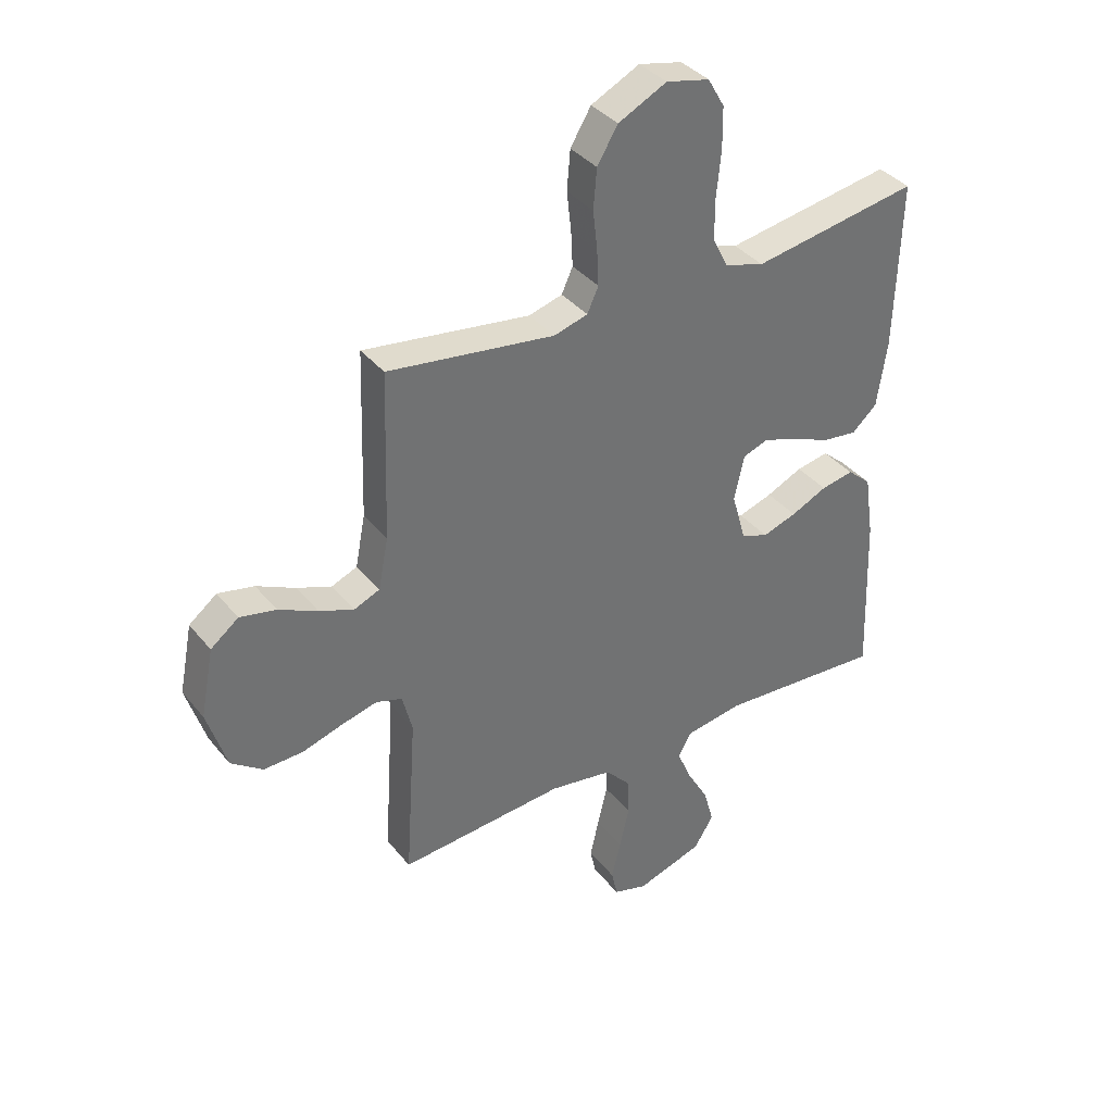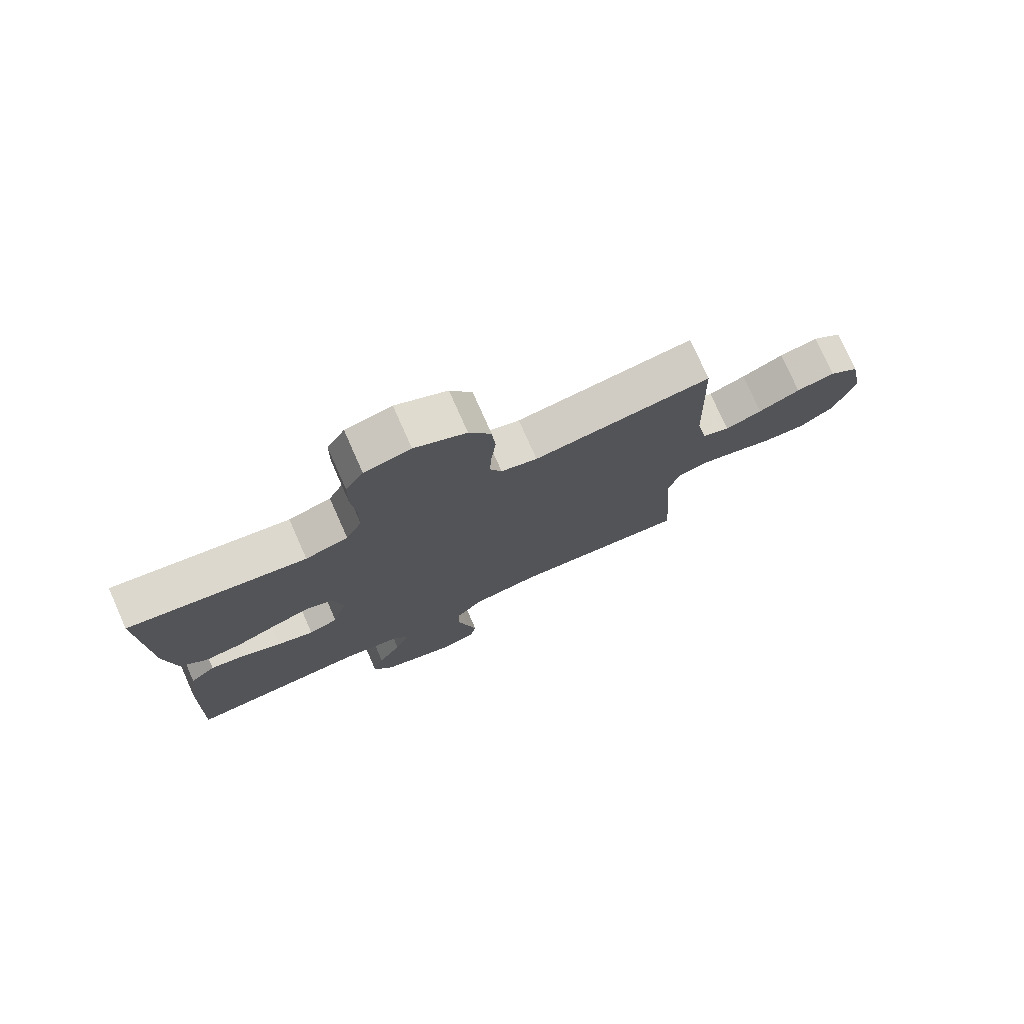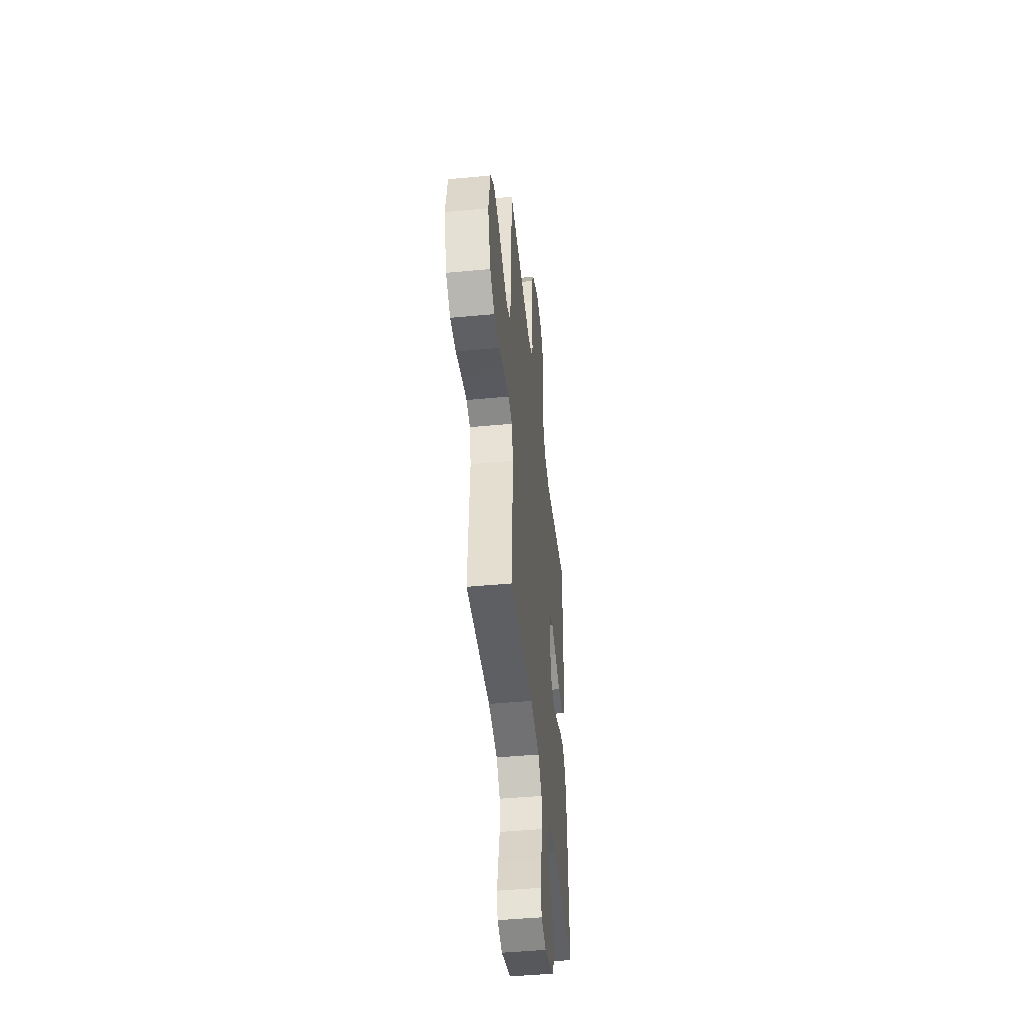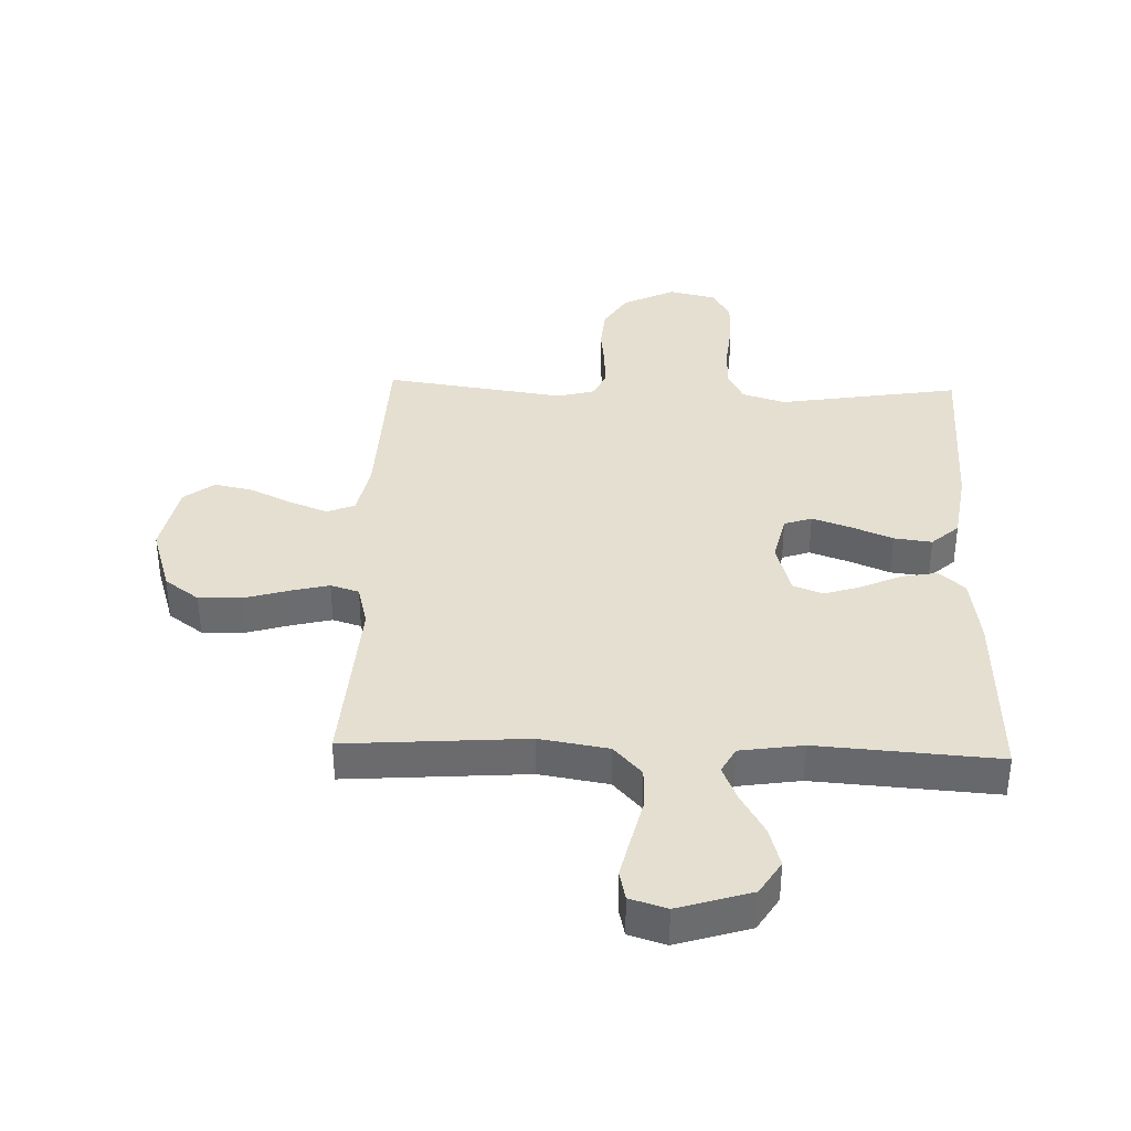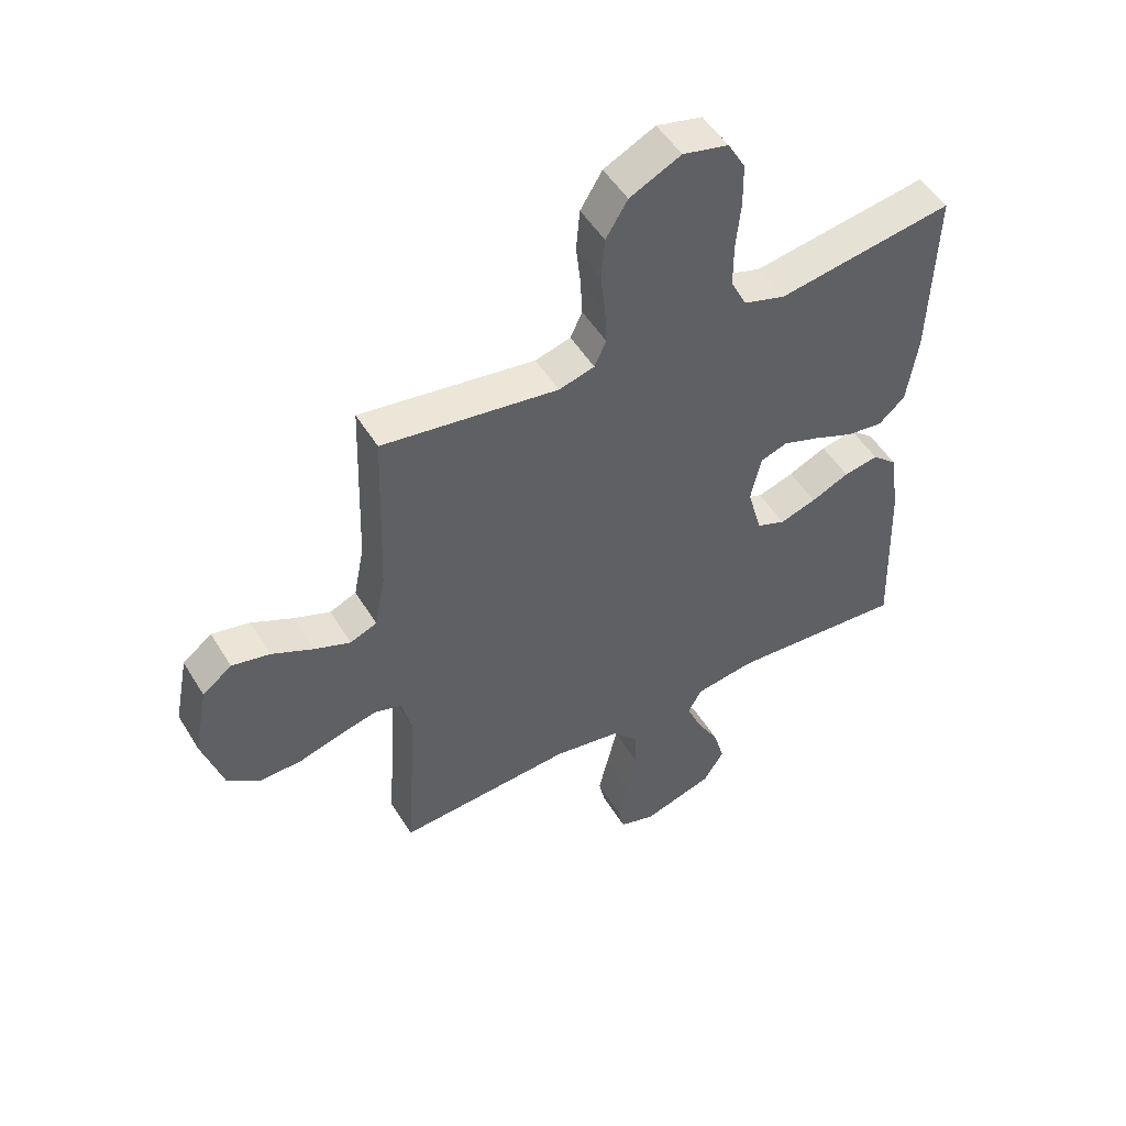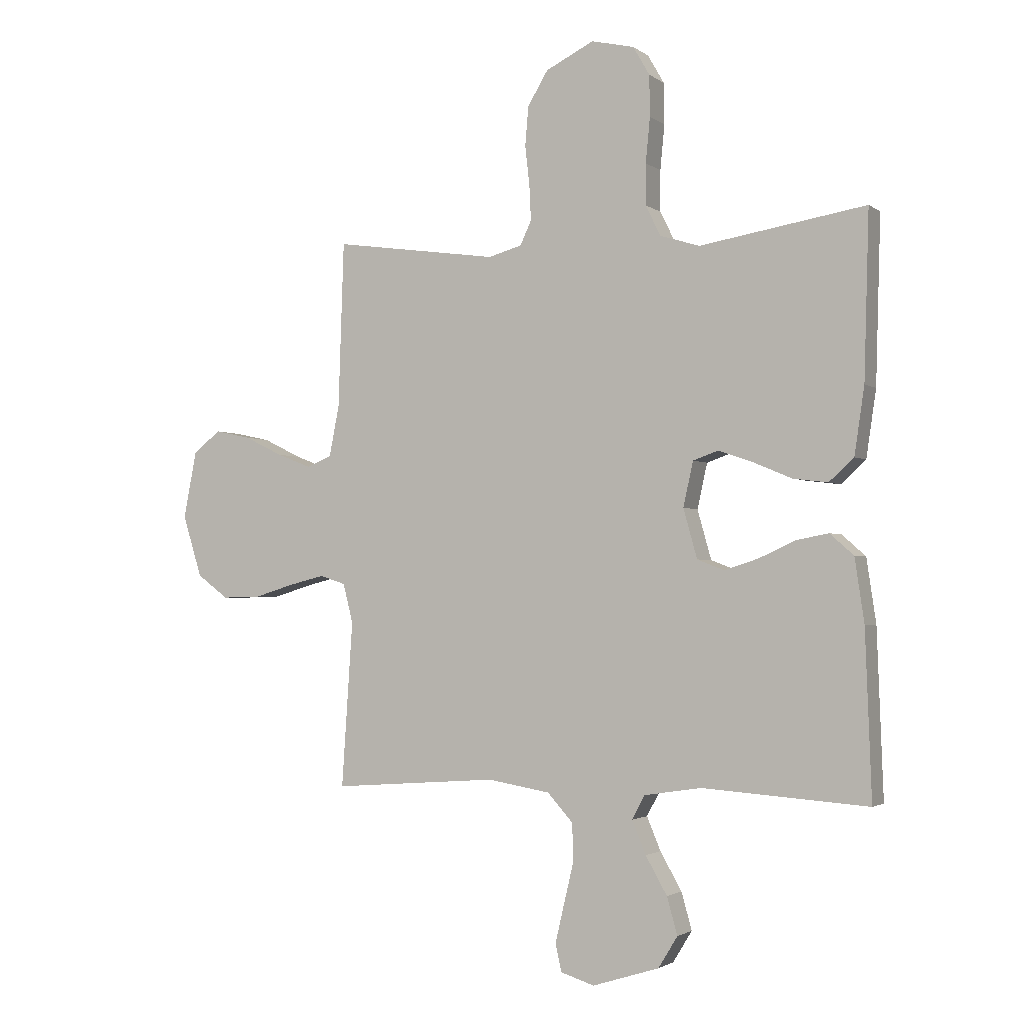
<metadata>
{"format":"obj","ext":"obj","renderer":"f3d","projection":"perspective","resolution":1024,"background":"white","views":[{"elev":37.2,"azim":146.0,"up":"+Z"},{"elev":76.7,"azim":-23.9,"up":"+Z"},{"elev":-46.0,"azim":96.2,"up":"+Z"},{"elev":36.7,"azim":-178.0,"up":"+Y"},{"elev":50.5,"azim":149.6,"up":"+Z"},{"elev":-2.2,"azim":-155.0,"up":"+Z"}]}
</metadata>
<code>
v -0.5 0.07 -0.5
v -0.489 0.07 -0.2
v -0.472 0.07 -0.085
v -0.429 0.07 -0.047
v -0.37 0.07 -0.058
v -0.305 0.07 -0.088
v -0.243 0.07 -0.108
v -0.194 0.07 -0.089
v -0.169 0.07 0
v -0.187 0.07 0.081
v -0.233 0.07 0.097
v -0.296 0.07 0.075
v -0.365 0.07 0.046
v -0.428 0.07 0.038
v -0.473 0.07 0.079
v -0.491 0.07 0.2
v -0.5 0.07 0.5
v -0.2 0.07 0.451
v -0.128 0.07 0.473
v -0.101 0.07 0.528
v -0.101 0.07 0.602
v -0.109 0.07 0.683
v -0.108 0.07 0.757
v -0.078 0.07 0.809
v 0 0.07 0.827
v 0.087 0.07 0.784
v 0.124 0.07 0.723
v 0.13 0.07 0.652
v 0.122 0.07 0.581
v 0.119 0.07 0.518
v 0.139 0.07 0.474
v 0.2 0.07 0.457
v 0.5 0.07 0.5
v 0.51 0.07 0.2
v 0.528 0.07 0.108
v 0.574 0.07 0.089
v 0.636 0.07 0.113
v 0.706 0.07 0.147
v 0.771 0.07 0.161
v 0.821 0.07 0.122
v 0.845 0.07 0
v 0.81 0.07 -0.112
v 0.753 0.07 -0.154
v 0.682 0.07 -0.152
v 0.609 0.07 -0.13
v 0.545 0.07 -0.114
v 0.498 0.07 -0.129
v 0.48 0.07 -0.2
v 0.5 0.07 -0.5
v 0.2 0.07 -0.478
v 0.086 0.07 -0.497
v 0.04 0.07 -0.548
v 0.038 0.07 -0.616
v 0.056 0.07 -0.691
v 0.072 0.07 -0.76
v 0.061 0.07 -0.809
v 0 0.07 -0.828
v -0.121 0.07 -0.79
v -0.156 0.07 -0.733
v -0.137 0.07 -0.666
v -0.098 0.07 -0.598
v -0.073 0.07 -0.538
v -0.096 0.07 -0.495
v -0.2 0.07 -0.479
v -0.5 0 -0.5
v -0.489 0 -0.2
v -0.472 0 -0.085
v -0.429 0 -0.047
v -0.37 0 -0.058
v -0.305 0 -0.088
v -0.243 0 -0.108
v -0.194 0 -0.089
v -0.169 0 0
v -0.187 0 0.081
v -0.233 0 0.097
v -0.296 0 0.075
v -0.365 0 0.046
v -0.428 0 0.038
v -0.473 0 0.079
v -0.491 0 0.2
v -0.5 0 0.5
v -0.2 0 0.451
v -0.128 0 0.473
v -0.101 0 0.528
v -0.101 0 0.602
v -0.109 0 0.683
v -0.108 0 0.757
v -0.078 0 0.809
v 0 0 0.827
v 0.087 0 0.784
v 0.124 0 0.723
v 0.13 0 0.652
v 0.122 0 0.581
v 0.119 0 0.518
v 0.139 0 0.474
v 0.2 0 0.457
v 0.5 0 0.5
v 0.51 0 0.2
v 0.528 0 0.108
v 0.574 0 0.089
v 0.636 0 0.113
v 0.706 0 0.147
v 0.771 0 0.161
v 0.821 0 0.122
v 0.845 0 0
v 0.81 0 -0.112
v 0.753 0 -0.154
v 0.682 0 -0.152
v 0.609 0 -0.13
v 0.545 0 -0.114
v 0.498 0 -0.129
v 0.48 0 -0.2
v 0.5 0 -0.5
v 0.2 0 -0.478
v 0.086 0 -0.497
v 0.04 0 -0.548
v 0.038 0 -0.616
v 0.056 0 -0.691
v 0.072 0 -0.76
v 0.061 0 -0.809
v 0 0 -0.828
v -0.121 0 -0.79
v -0.156 0 -0.733
v -0.137 0 -0.666
v -0.098 0 -0.598
v -0.073 0 -0.538
v -0.096 0 -0.495
v -0.2 0 -0.479
f 59 60 61
f 58 59 61
f 57 58 61
f 56 57 61
f 55 56 61
f 54 55 61
f 53 54 61
f 52 53 61 62
f 51 52 62 63
f 48 49 50
f 51 63 64
f 50 51 64
f 48 50 64
f 47 48 64
f 43 44 45
f 42 43 45
f 41 42 45
f 40 41 45
f 39 40 45
f 38 39 45
f 37 38 45
f 36 37 45 46
f 35 36 46 47
f 32 33 34
f 35 47 64
f 34 35 64
f 32 34 64
f 31 32 64
f 27 28 29
f 26 27 29
f 25 26 29
f 24 25 29
f 23 24 29
f 22 23 29
f 21 22 29
f 20 21 29 30
f 30 31 64
f 20 30 64
f 19 20 64
f 16 17 18
f 15 16 18
f 14 15 18
f 13 14 18
f 12 13 18
f 11 12 18 19
f 4 5 6
f 3 4 6
f 2 3 6
f 1 2 6
f 64 1 6
f 64 6 7
f 10 11 19
f 9 10 19
f 9 19 64
f 8 9 64
f 7 8 64
f 125 124 123
f 125 123 122
f 125 122 121
f 125 121 120
f 125 120 119
f 125 119 118
f 125 118 117
f 126 125 117 116
f 127 126 116 115
f 114 113 112
f 128 127 115
f 128 115 114
f 128 114 112
f 128 112 111
f 109 108 107
f 109 107 106
f 109 106 105
f 109 105 104
f 109 104 103
f 109 103 102
f 109 102 101
f 110 109 101 100
f 111 110 100 99
f 98 97 96
f 128 111 99
f 128 99 98
f 128 98 96
f 128 96 95
f 93 92 91
f 93 91 90
f 93 90 89
f 93 89 88
f 93 88 87
f 93 87 86
f 93 86 85
f 94 93 85 84
f 128 95 94
f 128 94 84
f 128 84 83
f 82 81 80
f 82 80 79
f 82 79 78
f 82 78 77
f 82 77 76
f 83 82 76 75
f 70 69 68
f 70 68 67
f 70 67 66
f 70 66 65
f 70 65 128
f 71 70 128
f 83 75 74
f 83 74 73
f 128 83 73
f 128 73 72
f 128 72 71
f 1 65 66 2
f 2 66 67 3
f 3 67 68 4
f 4 68 69 5
f 5 69 70 6
f 6 70 71 7
f 7 71 72 8
f 8 72 73 9
f 9 73 74 10
f 10 74 75 11
f 11 75 76 12
f 12 76 77 13
f 13 77 78 14
f 14 78 79 15
f 15 79 80 16
f 16 80 81 17
f 17 81 82 18
f 18 82 83 19
f 19 83 84 20
f 20 84 85 21
f 21 85 86 22
f 22 86 87 23
f 23 87 88 24
f 24 88 89 25
f 25 89 90 26
f 26 90 91 27
f 27 91 92 28
f 28 92 93 29
f 29 93 94 30
f 30 94 95 31
f 31 95 96 32
f 32 96 97 33
f 33 97 98 34
f 34 98 99 35
f 35 99 100 36
f 36 100 101 37
f 37 101 102 38
f 38 102 103 39
f 39 103 104 40
f 40 104 105 41
f 41 105 106 42
f 42 106 107 43
f 43 107 108 44
f 44 108 109 45
f 45 109 110 46
f 46 110 111 47
f 47 111 112 48
f 48 112 113 49
f 49 113 114 50
f 50 114 115 51
f 51 115 116 52
f 52 116 117 53
f 53 117 118 54
f 54 118 119 55
f 55 119 120 56
f 56 120 121 57
f 57 121 122 58
f 58 122 123 59
f 59 123 124 60
f 60 124 125 61
f 61 125 126 62
f 62 126 127 63
f 63 127 128 64
f 64 128 65 1

</code>
